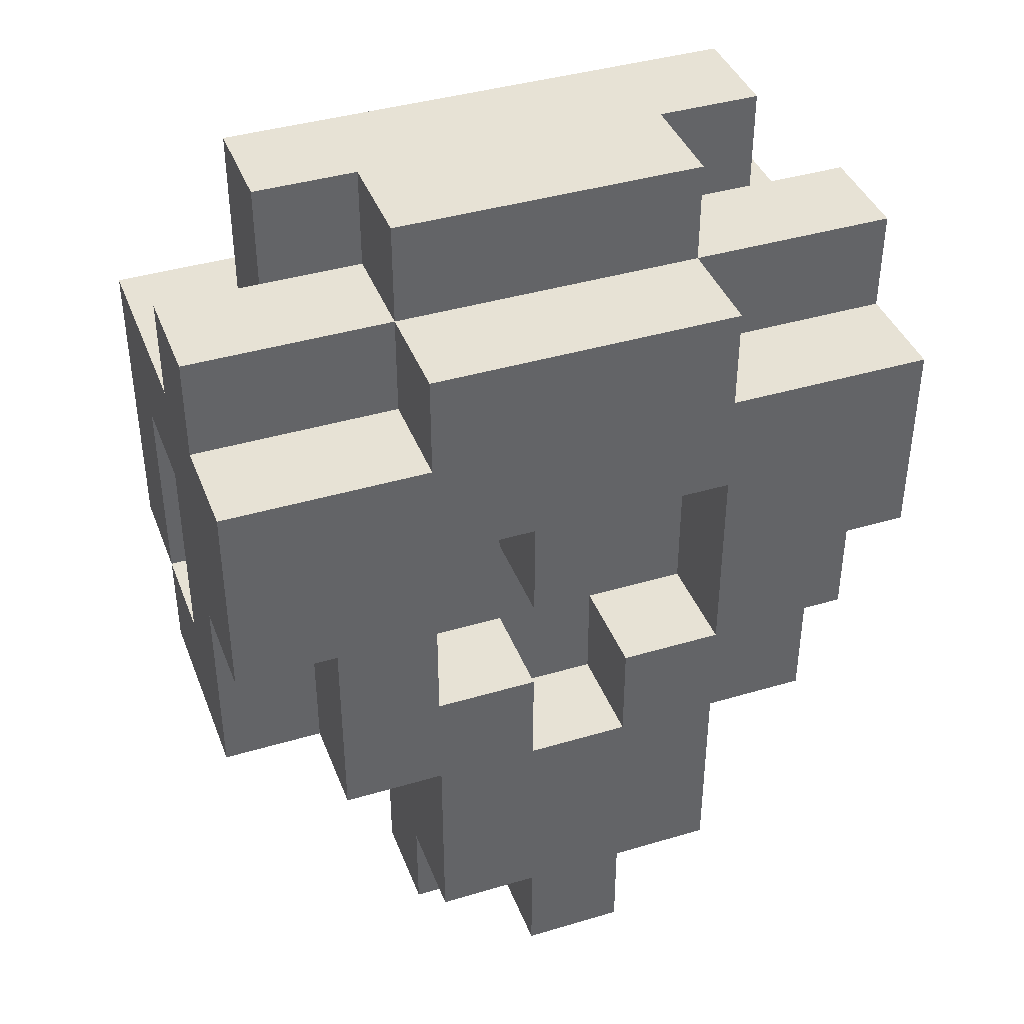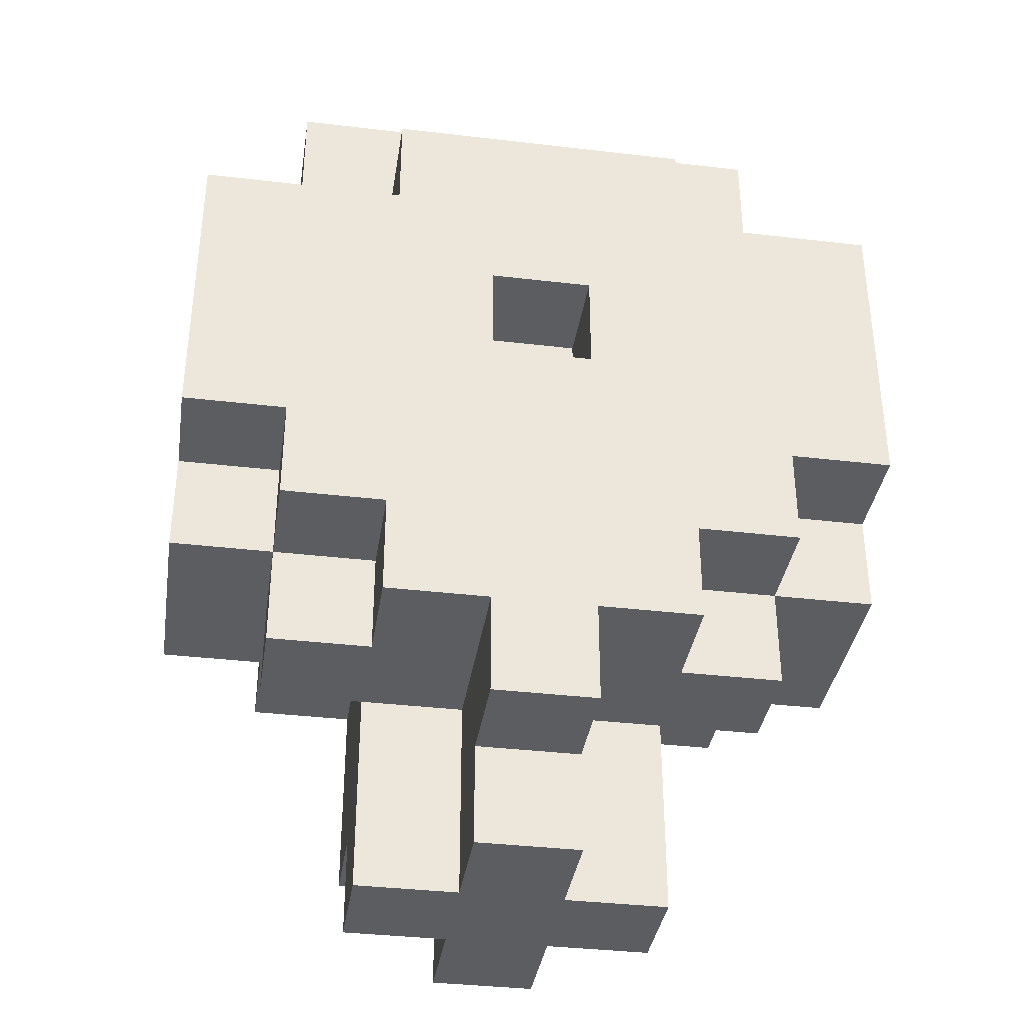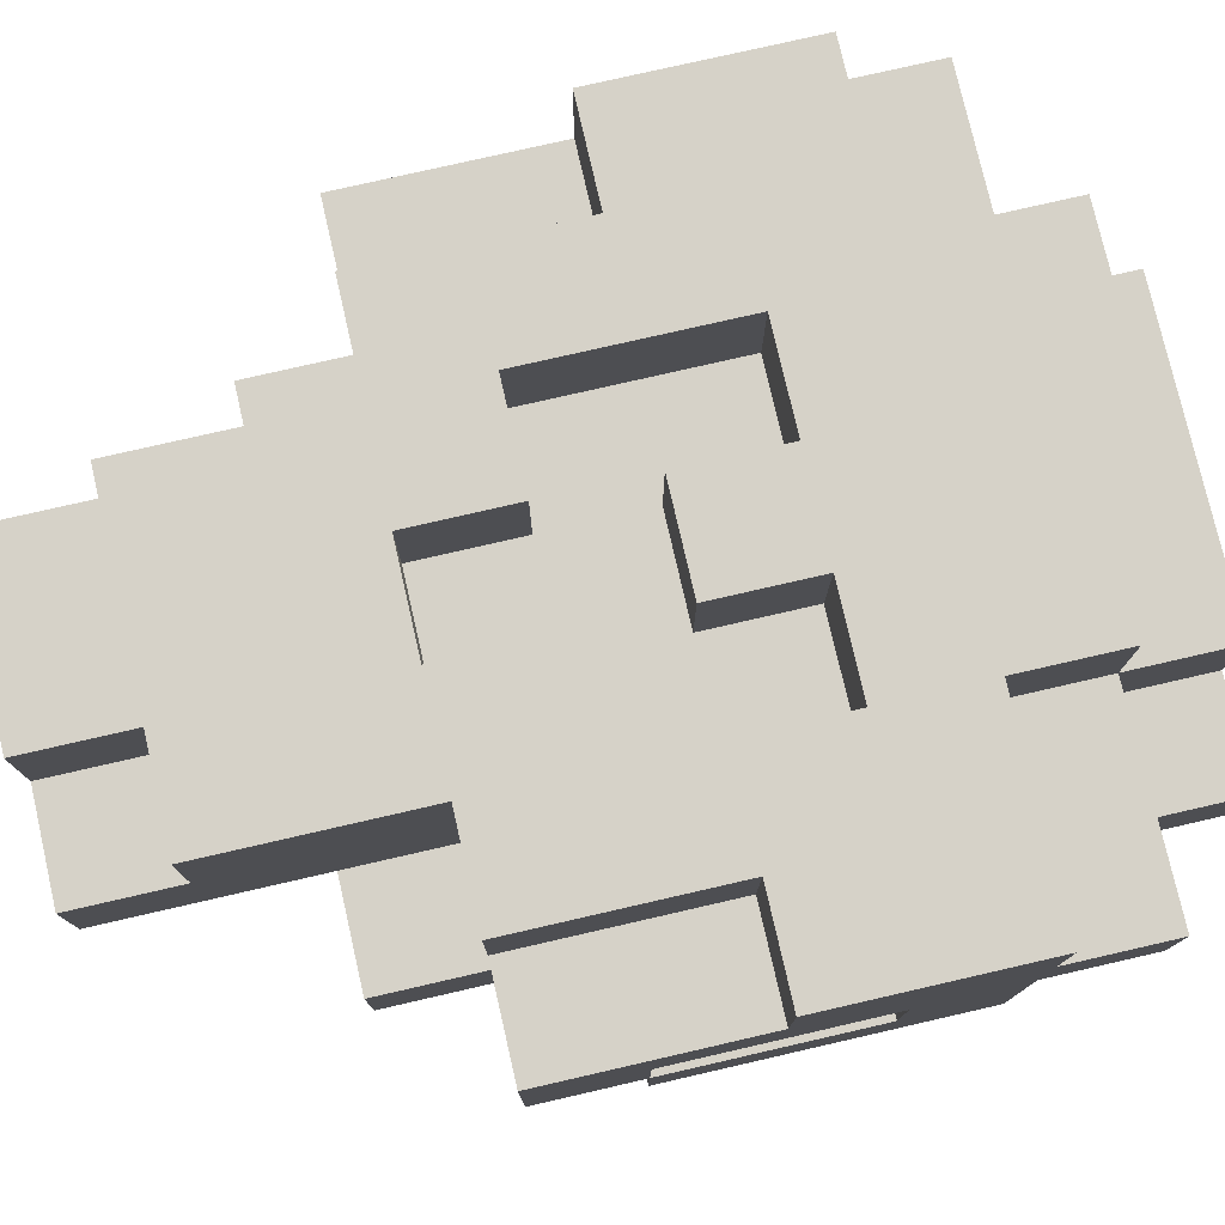
<metadata>
{"format":"obj","ext":"obj","renderer":"f3d","projection":"perspective","resolution":1024,"background":"white","views":[{"elev":40.3,"azim":-20.1,"up":"+Y"},{"elev":-36.7,"azim":171.3,"up":"+Y"},{"elev":77.5,"azim":77.1,"up":"+Z"}]}
</metadata>
<code>
o
v 0.3 0.1 -0.1
v 0.3 0.1 0
v 0.3 0.1 0.1
v 0.3 0.2 -0.2
v 0.3 0.2 -0.1
v 0.3 0.2 0
v 0.3 0.3 -0.2
v 0.3 0.3 -0.1
v 0.3 0.3 0.1
v 0.3 0.3 0.2
v 0.3 0.4 -0.1
v 0.3 0.4 0
v 0.3 0.4 0.1
v 0.3 0.5 -0.2
v 0.3 0.5 0
v 0.3 0.5 0.1
v 0.3 0.5 0.2
v 0.3 0.6 0
v 0.3 0.6 0.1
v 0.2 0 -0.1
v 0.2 0 0
v 0.2 0.1 -0.2
v 0.2 0.1 -0.1
v 0.2 0.1 0
v 0.2 0.1 0.1
v 0.2 0.1 0.2
v 0.2 0.2 -0.2
v 0.2 0.2 -0.1
v 0.2 0.2 0
v 0.2 0.3 -0.1
v 0.2 0.3 0.1
v 0.2 0.3 0.2
v 0.2 0.4 -0.1
v 0.2 0.4 0
v 0.2 0.5 -0.1
v 0.2 0.5 0
v 0.2 0.6 0
v 0.2 0.7 -0.1
v 0.2 0.7 0
v 0.1 -0.2 0
v 0.1 -0.2 0.1
v 0.1 -0.1 0.1
v 0.1 -0.1 0.2
v 0.1 0 -0.2
v 0.1 0 -0.1
v 0.1 0 0
v 0.1 0.1 -0.2
v 0.1 0.1 -0.1
v 0.1 0.1 0
v 0.1 0.1 0.1
v 0.1 0.1 0.2
v 0.1 0.5 -0.2
v 0.1 0.5 -0.1
v 0.1 0.5 0.1
v 0.1 0.5 0.2
v 0.1 0.6 -0.2
v 0.1 0.6 -0.1
v 0.1 0.6 0
v 0.1 0.6 0.1
v 0.1 0.6 0.2
v 0.1 0.7 0
v 0.1 0.7 0.1
v 0 -0.2 -0.1
v 0 -0.2 0
v 0 -0.2 0.1
v 0 -0.2 0.2
v 0 -0.1 -0.2
v 0 -0.1 -0.1
v 0 -0.1 0.1
v 0 -0.1 0.2
v 0 0 -0.2
v 0 0 0
v 0 0.3 0.1
v 0 0.3 0.2
v 0 0.4 0.1
v 0 0.4 0.2
v -0.1 0.1 0.1
v -0.1 0.1 0.2
v -0.1 0.2 0.1
v -0.1 0.2 0.2
v -0.1 0.3 -0.2
v -0.1 0.3 -0.1
v -0.1 0.4 -0.2
v -0.1 0.4 -0.1
v -0.2 0.2 0.1
v -0.2 0.2 0.2
v -0.2 0.4 0.1
v -0.2 0.4 0.2
v 0.1 0.2 0.1
v 0.1 0.2 0.2
v 0.1 0.4 0.1
v 0.1 0.4 0.2
v 0 0.1 0.1
v 0 0.1 0.2
v 0 0.2 0.1
v 0 0.2 0.2
v 0 0.3 -0.2
v 0 0.3 -0.1
v 0 0.4 -0.2
v 0 0.4 -0.1
v -0.1 -0.2 -0.1
v -0.1 -0.2 0
v -0.1 -0.2 0.1
v -0.1 -0.2 0.2
v -0.1 -0.1 -0.2
v -0.1 -0.1 -0.1
v -0.1 -0.1 0.1
v -0.1 -0.1 0.2
v -0.1 0 -0.2
v -0.1 0 0
v -0.1 0.3 0.1
v -0.1 0.3 0.2
v -0.1 0.4 0.1
v -0.1 0.4 0.2
v -0.2 -0.2 0
v -0.2 -0.2 0.1
v -0.2 -0.1 0.1
v -0.2 -0.1 0.2
v -0.2 0 -0.2
v -0.2 0 -0.1
v -0.2 0 0
v -0.2 0.1 -0.2
v -0.2 0.1 -0.1
v -0.2 0.1 0
v -0.2 0.1 0.1
v -0.2 0.1 0.2
v -0.2 0.5 -0.2
v -0.2 0.5 -0.1
v -0.2 0.5 0.1
v -0.2 0.5 0.2
v -0.2 0.6 -0.2
v -0.2 0.6 -0.1
v -0.2 0.6 0
v -0.2 0.6 0.1
v -0.2 0.6 0.2
v -0.2 0.7 0
v -0.2 0.7 0.1
v -0.3 0 -0.1
v -0.3 0 0
v -0.3 0.1 -0.2
v -0.3 0.1 -0.1
v -0.3 0.1 0
v -0.3 0.1 0.1
v -0.3 0.1 0.2
v -0.3 0.2 -0.2
v -0.3 0.2 -0.1
v -0.3 0.2 0
v -0.3 0.3 -0.1
v -0.3 0.3 0.1
v -0.3 0.3 0.2
v -0.3 0.4 -0.1
v -0.3 0.4 0
v -0.3 0.5 -0.1
v -0.3 0.5 0
v -0.3 0.6 0
v -0.3 0.7 -0.1
v -0.3 0.7 0
v -0.4 0.1 -0.1
v -0.4 0.1 0
v -0.4 0.1 0.1
v -0.4 0.2 -0.2
v -0.4 0.2 -0.1
v -0.4 0.2 0
v -0.4 0.3 -0.2
v -0.4 0.3 -0.1
v -0.4 0.3 0.1
v -0.4 0.3 0.2
v -0.4 0.4 -0.1
v -0.4 0.4 0
v -0.4 0.4 0.1
v -0.4 0.5 -0.2
v -0.4 0.5 0
v -0.4 0.5 0.1
v -0.4 0.5 0.2
v -0.4 0.6 0
v -0.4 0.6 0.1
v 0.3 0.2 -0.2
v 0.3 0.3 -0.2
v 0.3 0.5 -0.2
v 0.2 0.1 -0.2
v 0.2 0.2 -0.2
v 0.2 0.3 -0.2
v 0.1 0 -0.2
v 0.1 0.1 -0.2
v 0.1 0.2 -0.2
v 0.1 0.5 -0.2
v 0.1 0.6 -0.2
v 0 -0.1 -0.2
v 0 0 -0.2
v 0 0.2 -0.2
v 0 0.3 -0.2
v 0 0.4 -0.2
v 0 0.5 -0.2
v 0 0.6 -0.2
v -0.1 -0.1 -0.2
v -0.1 0 -0.2
v -0.1 0.2 -0.2
v -0.1 0.3 -0.2
v -0.1 0.4 -0.2
v -0.1 0.5 -0.2
v -0.1 0.6 -0.2
v -0.2 0 -0.2
v -0.2 0.1 -0.2
v -0.2 0.2 -0.2
v -0.2 0.5 -0.2
v -0.2 0.6 -0.2
v -0.3 0.1 -0.2
v -0.3 0.2 -0.2
v -0.3 0.3 -0.2
v -0.4 0.2 -0.2
v -0.4 0.3 -0.2
v -0.4 0.5 -0.2
v 0.3 0.1 -0.1
v 0.3 0.2 -0.1
v 0.2 0 -0.1
v 0.2 0.1 -0.1
v 0.2 0.2 -0.1
v 0.2 0.5 -0.1
v 0.2 0.7 -0.1
v 0.1 0 -0.1
v 0.1 0.1 -0.1
v 0.1 0.5 -0.1
v 0.1 0.6 -0.1
v 0 -0.2 -0.1
v 0 -0.1 -0.1
v 0 0.3 -0.1
v 0 0.4 -0.1
v 0 0.6 -0.1
v -0.1 -0.2 -0.1
v -0.1 -0.1 -0.1
v -0.1 0.3 -0.1
v -0.1 0.4 -0.1
v -0.1 0.6 -0.1
v -0.2 0 -0.1
v -0.2 0.1 -0.1
v -0.2 0.5 -0.1
v -0.2 0.6 -0.1
v -0.3 0 -0.1
v -0.3 0.1 -0.1
v -0.3 0.2 -0.1
v -0.3 0.5 -0.1
v -0.3 0.7 -0.1
v -0.4 0.1 -0.1
v -0.4 0.2 -0.1
v 0.3 0.2 0
v 0.3 0.4 0
v 0.3 0.5 0
v 0.3 0.6 0
v 0.2 0.2 0
v 0.2 0.4 0
v 0.2 0.5 0
v 0.2 0.6 0
v 0.1 -0.2 0
v 0.1 0 0
v 0 -0.2 0
v 0 0 0
v -0.1 -0.2 0
v -0.1 0 0
v -0.2 -0.2 0
v -0.2 0 0
v -0.3 0.2 0
v -0.3 0.4 0
v -0.3 0.5 0
v -0.3 0.6 0
v -0.4 0.2 0
v -0.4 0.4 0
v -0.4 0.5 0
v -0.4 0.6 0
v 0.3 0.2 -0.1
v 0.3 0.3 -0.1
v 0.3 0.4 -0.1
v 0.2 0.2 -0.1
v 0.2 0.3 -0.1
v 0.2 0.4 -0.1
v -0.3 0.2 -0.1
v -0.3 0.3 -0.1
v -0.3 0.4 -0.1
v -0.4 0.2 -0.1
v -0.4 0.3 -0.1
v -0.4 0.4 -0.1
v 0.2 0 0
v 0.2 0.1 0
v 0.2 0.6 0
v 0.2 0.7 0
v 0.1 0 0
v 0.1 0.1 0
v 0.1 0.6 0
v 0.1 0.7 0
v -0.2 0 0
v -0.2 0.1 0
v -0.2 0.6 0
v -0.2 0.7 0
v -0.3 0 0
v -0.3 0.1 0
v -0.3 0.6 0
v -0.3 0.7 0
v 0.3 0.1 0.1
v 0.3 0.3 0.1
v 0.3 0.5 0.1
v 0.3 0.6 0.1
v 0.2 0.1 0.1
v 0.2 0.3 0.1
v 0.1 -0.2 0.1
v 0.1 -0.1 0.1
v 0.1 0.2 0.1
v 0.1 0.4 0.1
v 0.1 0.5 0.1
v 0.1 0.6 0.1
v 0.1 0.7 0.1
v 0 -0.2 0.1
v 0 -0.1 0.1
v 0 0.1 0.1
v 0 0.2 0.1
v 0 0.3 0.1
v 0 0.4 0.1
v -0.1 -0.2 0.1
v -0.1 -0.1 0.1
v -0.1 0.1 0.1
v -0.1 0.2 0.1
v -0.1 0.3 0.1
v -0.1 0.4 0.1
v -0.2 -0.2 0.1
v -0.2 -0.1 0.1
v -0.2 0.2 0.1
v -0.2 0.4 0.1
v -0.2 0.5 0.1
v -0.2 0.6 0.1
v -0.2 0.7 0.1
v -0.3 0.1 0.1
v -0.3 0.3 0.1
v -0.4 0.1 0.1
v -0.4 0.3 0.1
v -0.4 0.5 0.1
v -0.4 0.6 0.1
v 0.3 0.3 0.2
v 0.3 0.5 0.2
v 0.2 0.1 0.2
v 0.2 0.3 0.2
v 0.1 -0.1 0.2
v 0.1 0.1 0.2
v 0.1 0.2 0.2
v 0.1 0.4 0.2
v 0.1 0.5 0.2
v 0.1 0.6 0.2
v 0 -0.2 0.2
v 0 -0.1 0.2
v 0 0.1 0.2
v 0 0.2 0.2
v 0 0.3 0.2
v 0 0.4 0.2
v -0.1 -0.2 0.2
v -0.1 -0.1 0.2
v -0.1 0.1 0.2
v -0.1 0.2 0.2
v -0.1 0.3 0.2
v -0.1 0.4 0.2
v -0.2 -0.1 0.2
v -0.2 0.1 0.2
v -0.2 0.2 0.2
v -0.2 0.4 0.2
v -0.2 0.5 0.2
v -0.2 0.6 0.2
v -0.3 0.1 0.2
v -0.3 0.3 0.2
v -0.4 0.3 0.2
v -0.4 0.5 0.2
v 0 -0.2 -0.1
v -0.1 -0.2 -0.1
v 0.1 -0.2 0
v 0 -0.2 0
v -0.1 -0.2 0
v -0.2 -0.2 0
v 0.1 -0.2 0.1
v 0 -0.2 0.1
v -0.1 -0.2 0.1
v -0.2 -0.2 0.1
v 0 -0.2 0.2
v -0.1 -0.2 0.2
v 0 -0.1 -0.2
v -0.1 -0.1 -0.2
v 0 -0.1 -0.1
v -0.1 -0.1 -0.1
v 0.1 -0.1 0.1
v 0 -0.1 0.1
v -0.1 -0.1 0.1
v -0.2 -0.1 0.1
v 0.1 -0.1 0.2
v 0 -0.1 0.2
v -0.1 -0.1 0.2
v -0.2 -0.1 0.2
v 0.1 0 -0.2
v 0 0 -0.2
v -0.1 0 -0.2
v -0.2 0 -0.2
v 0.2 0 -0.1
v 0.1 0 -0.1
v -0.2 0 -0.1
v -0.3 0 -0.1
v 0.2 0 0
v 0.1 0 0
v 0 0 0
v -0.1 0 0
v -0.2 0 0
v -0.3 0 0
v 0.2 0.1 -0.2
v 0.1 0.1 -0.2
v -0.2 0.1 -0.2
v -0.3 0.1 -0.2
v 0.3 0.1 -0.1
v 0.2 0.1 -0.1
v 0.1 0.1 -0.1
v -0.2 0.1 -0.1
v -0.3 0.1 -0.1
v -0.4 0.1 -0.1
v 0.3 0.1 0
v 0.2 0.1 0
v 0.1 0.1 0
v -0.2 0.1 0
v -0.3 0.1 0
v -0.4 0.1 0
v 0.3 0.1 0.1
v 0.2 0.1 0.1
v 0.1 0.1 0.1
v -0.2 0.1 0.1
v -0.3 0.1 0.1
v -0.4 0.1 0.1
v 0.2 0.1 0.2
v 0.1 0.1 0.2
v -0.2 0.1 0.2
v -0.3 0.1 0.2
v 0.3 0.2 -0.2
v 0.2 0.2 -0.2
v -0.3 0.2 -0.2
v -0.4 0.2 -0.2
v 0.3 0.2 -0.1
v 0.2 0.2 -0.1
v -0.3 0.2 -0.1
v -0.4 0.2 -0.1
v 0.3 0.3 0.1
v 0.2 0.3 0.1
v 0 0.3 0.1
v -0.1 0.3 0.1
v -0.3 0.3 0.1
v -0.4 0.3 0.1
v 0.3 0.3 0.2
v 0.2 0.3 0.2
v 0 0.3 0.2
v -0.1 0.3 0.2
v -0.3 0.3 0.2
v -0.4 0.3 0.2
v 0 0.4 -0.2
v -0.1 0.4 -0.2
v 0.3 0.4 -0.1
v 0.2 0.4 -0.1
v 0 0.4 -0.1
v -0.1 0.4 -0.1
v -0.3 0.4 -0.1
v -0.4 0.4 -0.1
v 0.3 0.4 0
v 0.2 0.4 0
v -0.3 0.4 0
v -0.4 0.4 0
v 0.1 0.4 0.1
v 0 0.4 0.1
v -0.1 0.4 0.1
v -0.2 0.4 0.1
v 0.1 0.4 0.2
v 0 0.4 0.2
v -0.1 0.4 0.2
v -0.2 0.4 0.2
v 0 0.1 0.1
v -0.1 0.1 0.1
v 0 0.1 0.2
v -0.1 0.1 0.2
v 0.3 0.2 -0.1
v 0.2 0.2 -0.1
v -0.3 0.2 -0.1
v -0.4 0.2 -0.1
v 0.3 0.2 0
v 0.2 0.2 0
v -0.3 0.2 0
v -0.4 0.2 0
v 0.1 0.2 0.1
v 0 0.2 0.1
v -0.1 0.2 0.1
v -0.2 0.2 0.1
v 0.1 0.2 0.2
v 0 0.2 0.2
v -0.1 0.2 0.2
v -0.2 0.2 0.2
v 0 0.3 -0.2
v -0.1 0.3 -0.2
v 0 0.3 -0.1
v -0.1 0.3 -0.1
v 0.3 0.5 -0.2
v 0.1 0.5 -0.2
v -0.2 0.5 -0.2
v -0.4 0.5 -0.2
v 0.2 0.5 -0.1
v 0.1 0.5 -0.1
v -0.2 0.5 -0.1
v -0.3 0.5 -0.1
v 0.3 0.5 0
v 0.2 0.5 0
v -0.3 0.5 0
v -0.4 0.5 0
v 0.3 0.5 0.1
v 0.1 0.5 0.1
v -0.2 0.5 0.1
v -0.4 0.5 0.1
v 0.3 0.5 0.2
v 0.1 0.5 0.2
v -0.2 0.5 0.2
v -0.4 0.5 0.2
v 0.1 0.6 -0.2
v 0 0.6 -0.2
v -0.1 0.6 -0.2
v -0.2 0.6 -0.2
v 0.1 0.6 -0.1
v 0 0.6 -0.1
v -0.1 0.6 -0.1
v -0.2 0.6 -0.1
v 0.3 0.6 0
v 0.2 0.6 0
v 0.1 0.6 0
v -0.2 0.6 0
v -0.3 0.6 0
v -0.4 0.6 0
v 0.3 0.6 0.1
v 0.1 0.6 0.1
v -0.2 0.6 0.1
v -0.4 0.6 0.1
v 0.1 0.6 0.2
v -0.2 0.6 0.2
v 0.2 0.7 -0.1
v -0.3 0.7 -0.1
v 0.2 0.7 0
v 0.1 0.7 0
v -0.2 0.7 0
v -0.3 0.7 0
v 0.1 0.7 0.1
v -0.2 0.7 0.1
f 5 2 1
f 6 3 2
f 6 2 5
f 7 5 4
f 8 5 7
f 9 3 6
f 11 8 7
f 12 9 6
f 13 10 9
f 13 9 12
f 14 12 11
f 14 11 7
f 15 13 12
f 15 12 14
f 16 10 13
f 16 13 15
f 17 10 16
f 18 16 15
f 19 16 18
f 23 21 20
f 24 21 23
f 27 23 22
f 28 23 27
f 30 29 28
f 31 26 25
f 32 26 31
f 33 29 30
f 34 29 33
f 37 36 35
f 38 37 35
f 39 37 38
f 42 41 40
f 46 42 40
f 47 45 44
f 48 45 47
f 49 42 46
f 50 43 42
f 50 42 49
f 51 43 50
f 56 53 52
f 57 53 56
f 59 55 54
f 60 55 59
f 61 59 58
f 62 59 61
f 68 64 63
f 69 66 65
f 70 66 69
f 71 68 67
f 72 64 68
f 72 68 71
f 75 74 73
f 76 74 75
f 79 78 77
f 80 78 79
f 83 82 81
f 84 82 83
f 87 86 85
f 88 86 87
f 89 90 91
f 91 90 92
f 93 94 95
f 95 94 96
f 97 98 99
f 99 98 100
f 101 102 106
f 103 104 107
f 107 104 108
f 105 106 109
f 106 102 110
f 109 106 110
f 111 112 113
f 113 112 114
f 115 116 117
f 115 117 121
f 119 120 122
f 122 120 123
f 121 117 124
f 117 118 125
f 124 117 125
f 125 118 126
f 127 128 131
f 131 128 132
f 129 130 134
f 134 130 135
f 133 134 136
f 136 134 137
f 138 139 141
f 141 139 142
f 140 141 145
f 145 141 146
f 146 147 148
f 143 144 149
f 149 144 150
f 148 147 151
f 151 147 152
f 153 154 155
f 153 155 156
f 156 155 157
f 158 159 162
f 159 160 163
f 162 159 163
f 161 162 164
f 164 162 165
f 163 160 166
f 164 165 168
f 163 166 169
f 166 167 170
f 169 166 170
f 168 169 171
f 164 168 171
f 169 170 172
f 171 169 172
f 170 167 173
f 172 170 173
f 173 167 174
f 172 173 175
f 175 173 176
f 181 178 177
f 182 179 178
f 182 178 181
f 184 181 180
f 184 182 181
f 185 182 184
f 186 179 182
f 186 182 185
f 189 185 184
f 189 184 183
f 190 186 185
f 190 185 189
f 191 186 190
f 192 186 191
f 193 187 186
f 193 186 192
f 194 187 193
f 195 189 188
f 196 190 189
f 196 189 195
f 196 191 190
f 197 191 196
f 198 191 197
f 199 194 193
f 199 193 192
f 200 194 199
f 201 194 200
f 202 197 196
f 203 197 202
f 204 198 197
f 204 197 203
f 204 199 198
f 204 200 199
f 205 201 200
f 205 200 204
f 206 201 205
f 207 204 203
f 207 205 204
f 208 205 207
f 209 205 208
f 210 209 208
f 211 205 209
f 211 209 210
f 212 205 211
f 216 214 213
f 217 214 216
f 220 216 215
f 221 216 220
f 222 219 218
f 223 219 222
f 228 219 223
f 229 225 224
f 230 225 229
f 231 227 226
f 232 227 231
f 233 219 228
f 237 219 233
f 238 235 234
f 239 235 238
f 241 237 236
f 242 219 237
f 242 237 241
f 243 240 239
f 244 240 243
f 249 246 245
f 250 246 249
f 251 248 247
f 252 248 251
f 255 254 253
f 256 254 255
f 259 258 257
f 260 258 259
f 265 262 261
f 266 262 265
f 267 264 263
f 268 264 267
f 269 270 272
f 270 271 273
f 272 270 273
f 273 271 274
f 275 276 278
f 276 277 279
f 278 276 279
f 279 277 280
f 281 282 285
f 285 282 286
f 283 284 287
f 287 284 288
f 289 290 293
f 293 290 294
f 291 292 295
f 295 292 296
f 297 298 301
f 301 298 302
f 299 300 307
f 307 300 308
f 303 304 310
f 310 304 311
f 305 306 313
f 313 306 314
f 314 306 315
f 312 313 318
f 313 314 318
f 318 314 319
f 319 314 320
f 316 317 322
f 322 317 323
f 320 321 324
f 319 320 324
f 324 321 325
f 308 309 327
f 327 309 328
f 329 330 331
f 331 330 332
f 326 327 333
f 333 327 334
f 335 336 338
f 337 338 340
f 340 338 341
f 338 336 342
f 341 338 342
f 342 336 343
f 340 341 346
f 339 340 346
f 346 341 347
f 347 341 348
f 342 343 350
f 343 344 350
f 346 347 351
f 345 346 351
f 351 347 352
f 352 347 353
f 349 350 355
f 350 344 356
f 355 350 356
f 353 354 357
f 352 353 357
f 357 354 358
f 358 354 359
f 356 344 360
f 360 344 361
f 361 344 362
f 358 359 363
f 360 361 363
f 359 360 363
f 363 361 364
f 364 361 365
f 365 361 366
f 370 368 367
f 371 368 370
f 373 370 369
f 373 372 371
f 373 371 370
f 374 372 373
f 375 372 374
f 376 372 375
f 377 375 374
f 378 375 377
f 381 380 379
f 382 380 381
f 387 384 383
f 388 384 387
f 389 386 385
f 390 386 389
f 396 392 391
f 397 394 393
f 399 396 395
f 400 392 396
f 400 396 399
f 401 392 400
f 402 398 397
f 402 397 393
f 403 398 402
f 404 398 403
f 410 406 405
f 411 406 410
f 412 408 407
f 413 408 412
f 415 410 409
f 416 410 415
f 419 414 413
f 420 414 419
f 421 417 416
f 421 416 415
f 422 417 421
f 423 417 422
f 424 420 419
f 424 419 418
f 425 420 424
f 426 420 425
f 427 423 422
f 428 423 427
f 429 425 424
f 430 425 429
f 435 432 431
f 436 432 435
f 437 434 433
f 438 434 437
f 445 440 439
f 446 440 445
f 447 442 441
f 448 442 447
f 449 444 443
f 450 444 449
f 455 452 451
f 456 452 455
f 459 454 453
f 460 454 459
f 461 458 457
f 462 458 461
f 467 464 463
f 468 464 467
f 469 466 465
f 470 466 469
f 471 472 473
f 473 472 474
f 475 476 479
f 479 476 480
f 477 478 481
f 481 478 482
f 483 484 487
f 487 484 488
f 485 486 489
f 489 486 490
f 491 492 493
f 493 492 494
f 495 496 499
f 499 496 500
f 497 498 501
f 501 498 502
f 495 499 503
f 503 499 504
f 502 498 505
f 505 498 506
f 507 508 511
f 511 508 512
f 509 510 513
f 513 510 514
f 515 516 519
f 516 517 520
f 519 516 520
f 517 518 521
f 520 517 521
f 521 518 522
f 524 525 529
f 523 524 529
f 529 525 530
f 527 528 531
f 526 527 531
f 531 528 532
f 530 531 533
f 533 531 534
f 535 536 537
f 537 536 538
f 538 536 539
f 539 536 540
f 538 539 541
f 541 539 542

</code>
